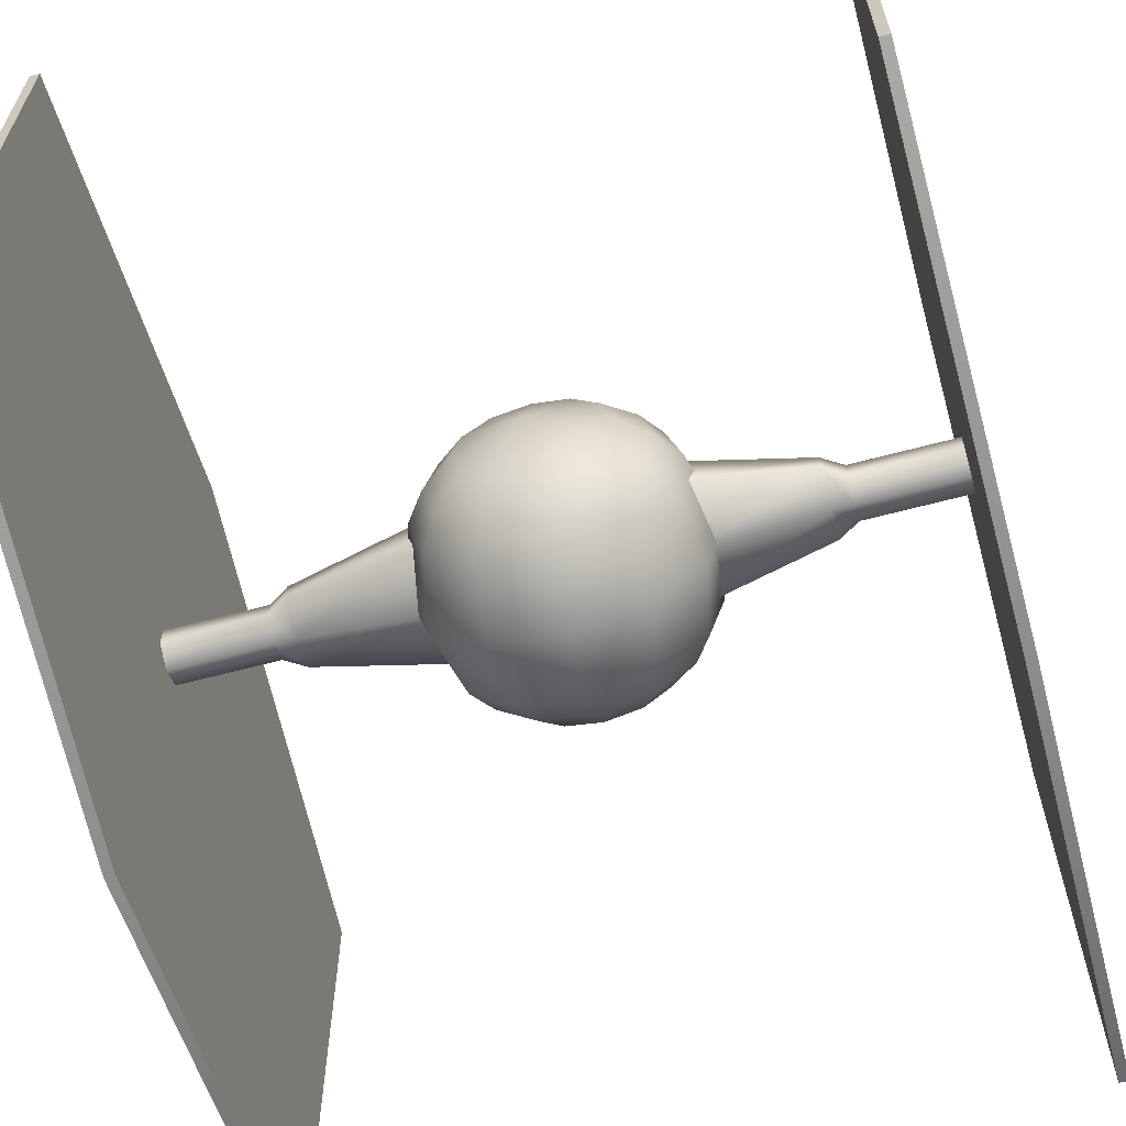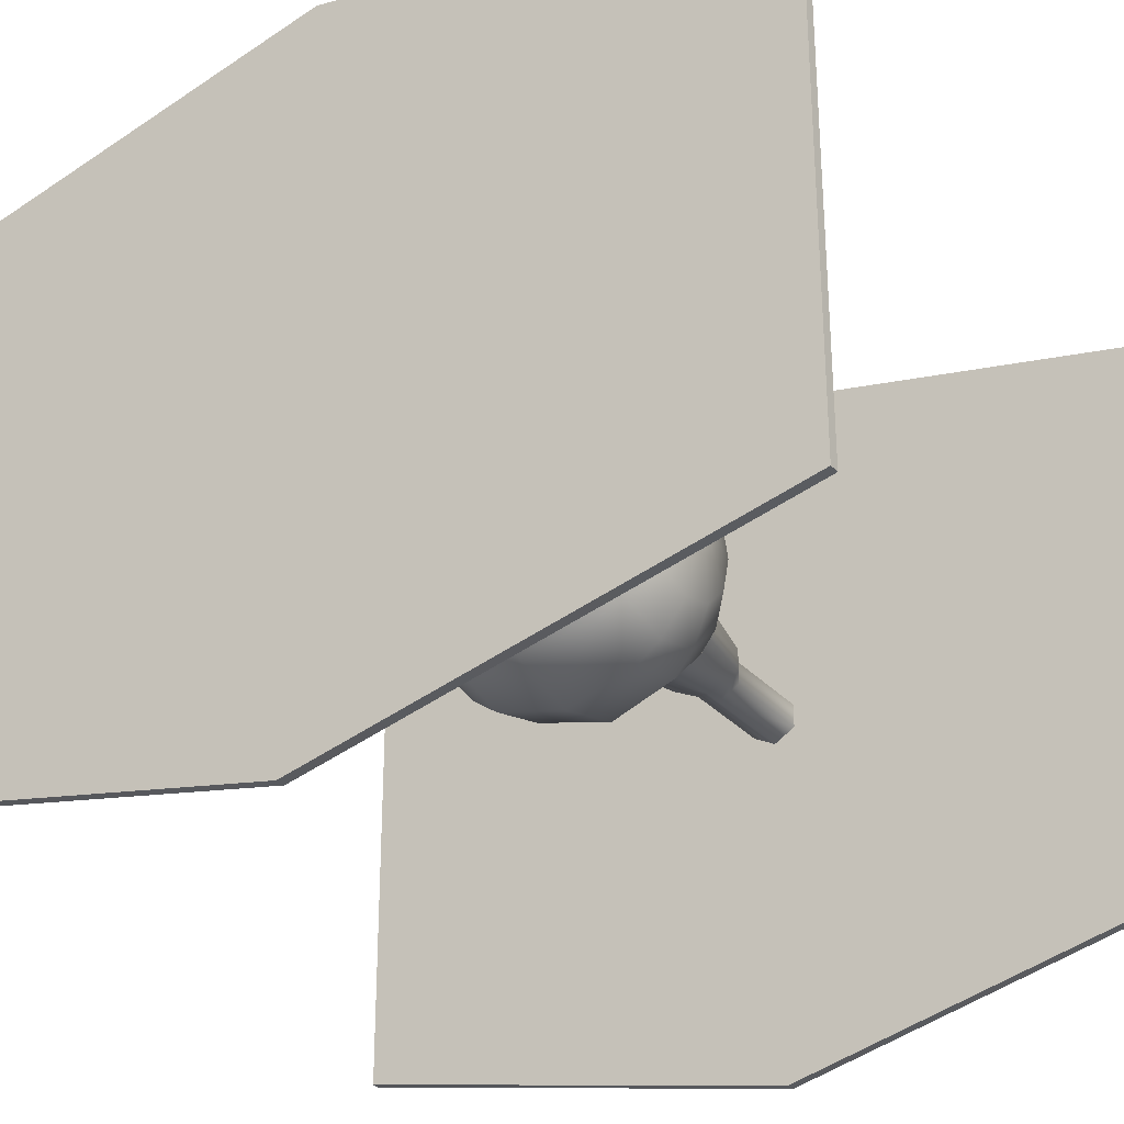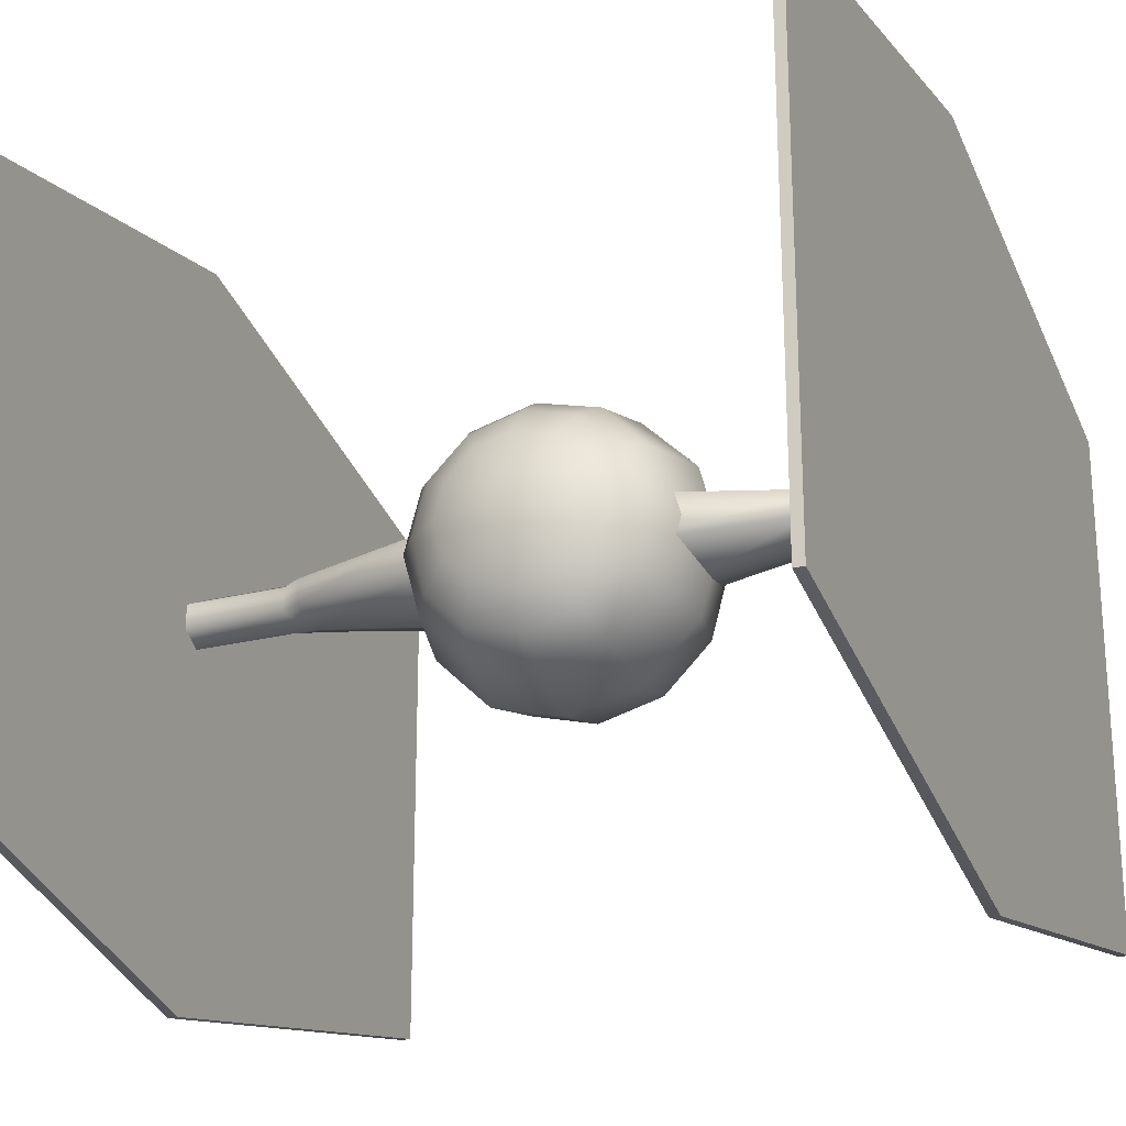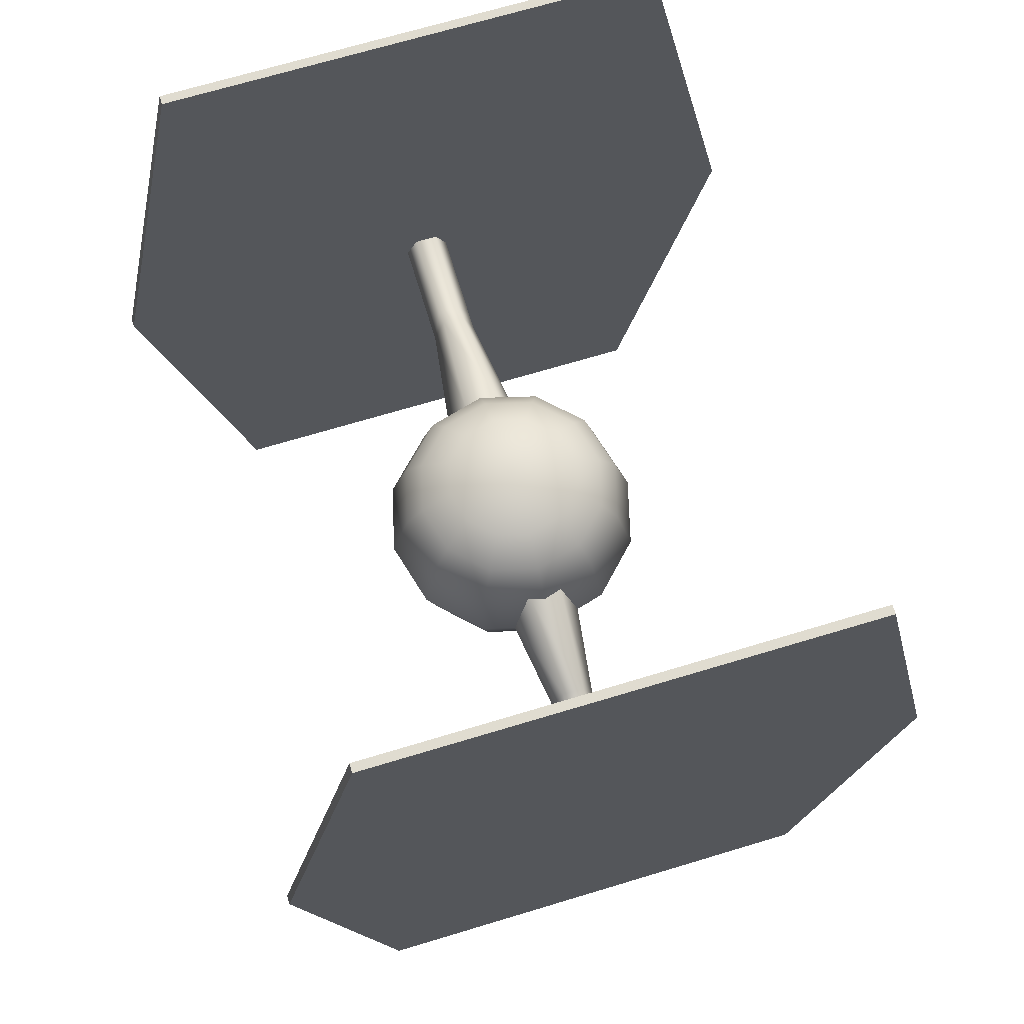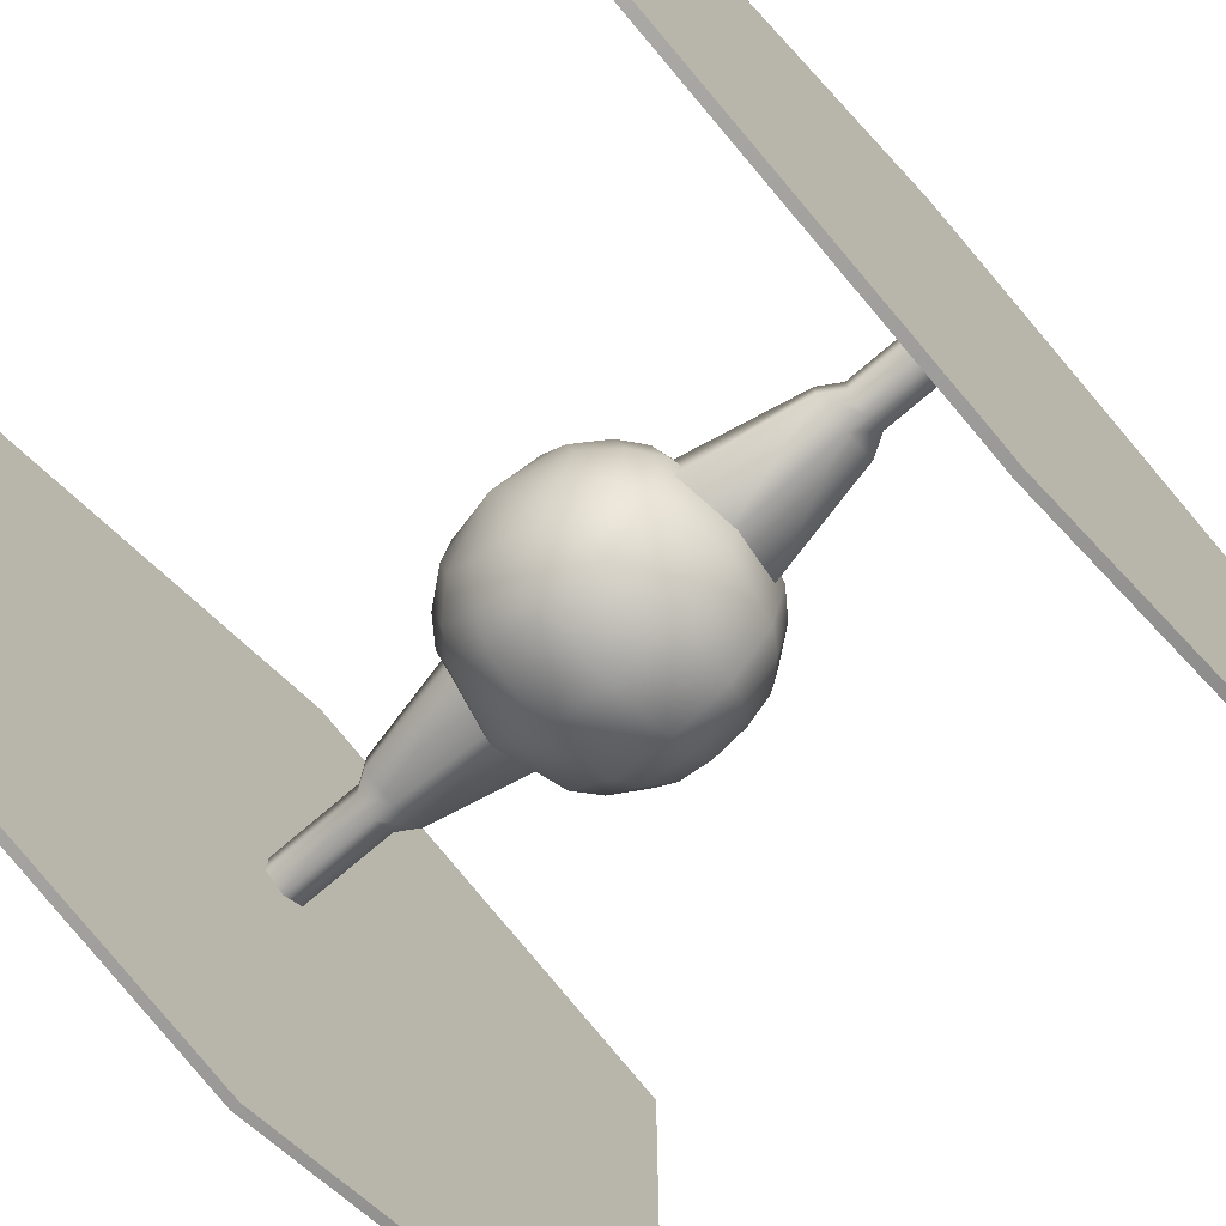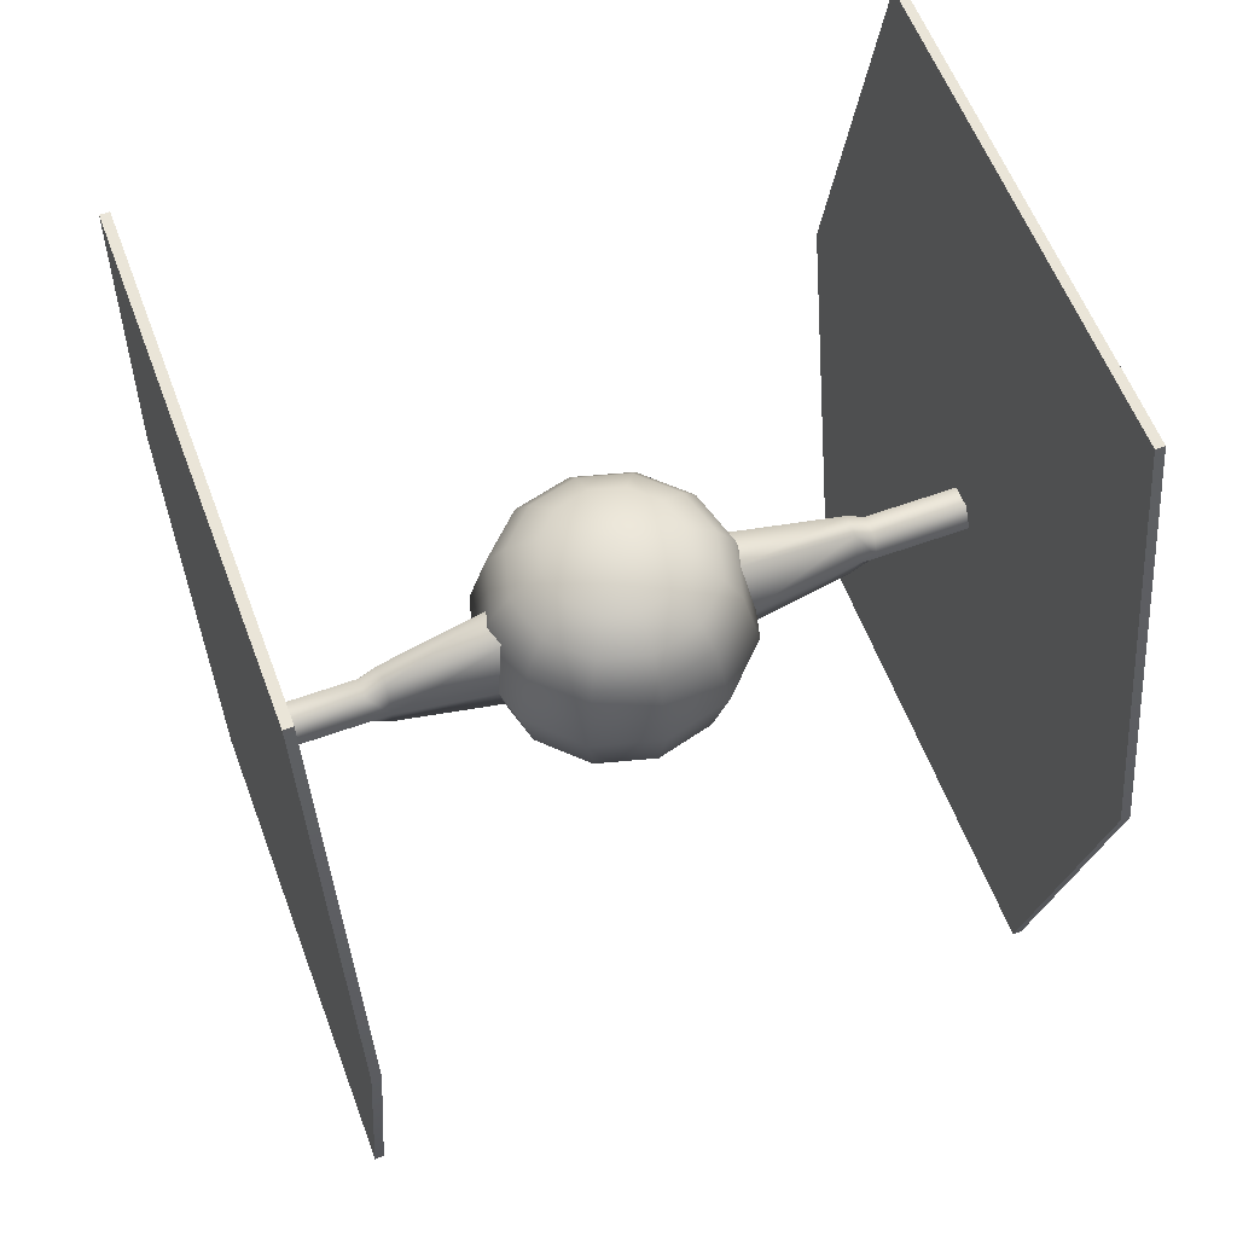
<metadata>
{"format":"obj","ext":"obj","renderer":"f3d","projection":"perspective","resolution":1024,"background":"white","views":[{"elev":-64.3,"azim":-165.0,"up":"+Z"},{"elev":-30.8,"azim":124.2,"up":"+Z"},{"elev":-24.5,"azim":-157.5,"up":"+Z"},{"elev":69.5,"azim":-106.8,"up":"+Y"},{"elev":-68.9,"azim":41.4,"up":"+Z"},{"elev":59.3,"azim":-20.5,"up":"+Y"}]}
</metadata>
<code>
o Tie-Fighter
v 3.552 -4.63 -2.606
v 3.552 -4.63 2.606
v 3.552 -2.218e-16 3.622
v 3.552 2.218e-16 -3.622
v 3.552 4.63 2.606
v 3.552 4.63 -2.606
v 3.648 -4.63 -2.606
v 3.648 2.218e-16 -3.622
v 3.648 -2.218e-16 3.622
v 3.648 -4.63 2.606
v 3.648 4.63 -2.606
v 3.648 4.63 2.606
v -3.648 -4.63 -2.606
v -3.648 -4.63 2.606
v -3.648 -2.218e-16 3.622
v -3.648 2.218e-16 -3.622
v -3.648 4.63 2.606
v -3.648 4.63 -2.606
v -3.552 -4.63 -2.606
v -3.552 2.218e-16 -3.622
v -3.552 -2.218e-16 3.622
v -3.552 -4.63 2.606
v -3.552 4.63 -2.606
v -3.552 4.63 2.606
v 1.113 0.6019 -0.2049
v 1.113 0.6019 0.2049
v 1.113 2.085e-16 0.4099
v 1.113 -0.6019 0.2049
v 1.113 -0.6019 -0.2049
v 1.113 -3.111e-16 -0.4099
v 3.585 0.2155 -0.1184
v 3.585 0.2155 0.1184
v 3.585 4.612e-17 0.2368
v 3.585 -0.2155 0.1184
v 3.585 -0.2155 -0.1184
v 3.585 -1.65e-16 -0.2368
v 2.377 0.3443 -0.1172
v 2.581 0.2155 -0.1184
v 2.377 0.3443 0.1172
v 2.581 0.2155 0.1184
v 2.377 1.76e-16 0.2344
v 2.581 6.235e-17 0.2368
v 2.377 -0.3443 0.1172
v 2.581 -0.2155 0.1184
v 2.377 -0.3443 -0.1172
v 2.581 -0.2155 -0.1184
v 2.377 -1.487e-16 -0.2344
v 2.581 -1.65e-16 -0.2368
v -1.08 0.6019 -0.2049
v -1.08 0.6019 0.2049
v -1.08 -2.424e-16 0.4099
v -1.08 -0.6019 0.2049
v -1.08 -0.6019 -0.2049
v -1.08 -8.124e-16 -0.4099
v -3.552 0.2155 -0.1184
v -3.552 0.2155 0.1184
v -3.552 1.022e-16 0.2368
v -3.552 -0.2155 0.1184
v -3.552 -0.2155 -0.1184
v -3.552 -1.27e-16 -0.2368
v -2.344 0.3443 -0.1172
v -2.548 0.2155 -0.1184
v -2.344 0.3443 0.1172
v -2.548 0.2155 0.1184
v -2.344 -1.817e-17 0.2344
v -2.548 -1.364e-16 0.2368
v -2.344 -0.3443 0.1172
v -2.548 -0.2155 0.1184
v -2.344 -0.3443 -0.1172
v -2.548 -0.2155 -0.1184
v -2.344 -3.718e-16 -0.2344
v -2.548 -3.818e-16 -0.2368
v -0.03748 -1.214 0.6844
v -0.03748 -0.6986 1.199
v -0.6466 -0.6986 1.036
v -0.3892 -1.214 0.5901
v -1.093 -0.6986 0.5901
v -0.6466 -1.214 0.3327
v -1.256 -0.6986 -0.01904
v -0.7409 -1.214 -0.01904
v 0.6659 -1.214 -0.01904
v 1.181 -0.6986 -0.01904
v 1.018 -0.6986 0.5901
v 0.5717 -1.214 0.3327
v 0.5717 -0.6986 1.036
v 0.3142 -1.214 0.5901
v -0.03748 0.00475 1.388
v -0.7409 0.00475 1.199
v -1.256 0.00475 0.6844
v -1.444 0.00475 -0.01904
v 1.369 0.00475 -0.01904
v 1.181 0.00475 0.6844
v 0.6659 0.00475 1.199
v -0.03748 0.7081 1.199
v -0.6466 0.7081 1.036
v -1.093 0.7081 0.5901
v -1.256 0.7081 -0.01904
v 1.181 0.7081 -0.01904
v 1.018 0.7081 0.5901
v 0.5717 0.7081 1.036
v -0.03748 1.223 0.6844
v -0.3892 1.223 0.5901
v -0.6466 1.223 0.3327
v -0.7409 1.223 -0.01904
v 0.6659 1.223 -0.01904
v 0.5717 1.223 0.3327
v 0.3142 1.223 0.5901
v -0.03748 1.411 -0.01904
v -0.6466 1.223 -0.3707
v -0.3892 1.223 -0.6282
v -0.03748 1.223 -0.7224
v 0.3142 1.223 -0.6282
v 0.5717 1.223 -0.3707
v -0.03748 -1.402 -0.01904
v -0.6466 -1.214 -0.3707
v -0.3892 -1.214 -0.6282
v -0.03748 -1.214 -0.7224
v 0.3142 -1.214 -0.6282
v 0.5717 -1.214 -0.3707
v -1.093 -0.6986 -0.6282
v -0.6466 -0.6986 -1.074
v -0.03748 -0.6986 -1.237
v 0.5717 -0.6986 -1.074
v 1.018 -0.6986 -0.6282
v -1.256 0.00475 -0.7224
v -0.7409 0.00475 -1.237
v -0.03748 0.00475 -1.426
v 0.6659 0.00475 -1.237
v 1.181 0.00475 -0.7224
v -1.093 0.7081 -0.6282
v -0.6466 0.7081 -1.074
v -0.03748 0.7081 -1.237
v 0.5717 0.7081 -1.074
v 1.018 0.7081 -0.6282
v -0.03748 0.9656 1.009
v -0.5515 0.9656 0.8713
v -0.9279 0.9656 0.495
v -1.066 0.9656 -0.01904
v 0.9906 0.9656 -0.01904
v 0.8529 0.9656 0.495
v 0.4766 0.9656 0.8713
v -0.9279 0.9656 -0.5331
v -0.5515 0.9656 -0.9094
v -0.03748 0.9656 -1.047
v 0.4766 0.9656 -0.9094
v 0.8529 0.9656 -0.5331
v 0.8529 -0.9561 -0.5331
v 0.4766 -0.9561 -0.9094
v -0.03748 -0.9561 -1.047
v -0.5515 -0.9561 -0.9094
v -0.9279 -0.9561 -0.5331
v 0.4766 -0.9561 0.8713
v 0.8529 -0.9561 0.495
v 0.9906 -0.9561 -0.01904
v -1.066 -0.9561 -0.01904
v -0.9279 -0.9561 0.495
v -0.5515 -0.9561 0.8713
v -0.03748 -0.9561 1.009
g Tie-Fighter
f 2 10 9 3
f 3 9 12 5
f 4 8 7 1
f 6 11 8 4
f 13 19 22 14
f 17 24 23 18
f 25 37 47 30
f 26 39 37 25
f 27 41 39 26
f 28 43 41 27
f 29 45 43 28
f 30 47 45 29
f 31 38 40 32
f 32 40 42 33
f 33 42 44 34
f 34 44 46 35
f 35 46 48 36
f 36 48 38 31
f 37 39 40 38
f 38 48 47 37
f 39 41 42 40
f 41 43 44 42
f 43 45 46 44
f 45 47 48 46
f 49 61 63 50
f 50 63 65 51
f 51 65 67 52
f 52 67 69 53
f 53 69 71 54
f 54 71 61 49
f 55 62 72 60
f 56 64 62 55
f 57 66 64 56
f 58 68 66 57
f 59 70 68 58
f 60 72 70 59
f 61 71 72 62
f 62 64 63 61
f 64 66 65 63
f 66 68 67 65
f 68 70 69 67
f 70 72 71 69
f 73 86 152 158
f 73 114 86
f 74 87 88 75
f 74 158 152 85
f 75 77 156 157
f 75 88 89 77
f 75 157 158 74
f 76 114 73
f 76 157 156 78
f 77 79 155 156
f 77 89 90 79
f 78 114 76
f 78 156 155 80
f 79 120 151 155
f 80 114 78
f 80 115 114
f 80 155 151 115
f 81 114 119
f 81 119 147 154
f 82 91 92 83
f 82 124 129 91
f 82 154 147 124
f 83 85 152 153
f 83 92 93 85
f 83 153 154 82
f 84 114 81
f 84 153 152 86
f 85 93 87 74
f 86 114 84
f 87 94 95 88
f 88 95 96 89
f 89 96 97 90
f 90 125 120 79
f 91 98 99 92
f 91 129 134 98
f 92 99 100 93
f 93 100 94 87
f 94 135 136 95
f 95 136 137 96
f 96 137 138 97
f 97 130 125 90
f 98 134 146 139
f 98 139 140 99
f 99 140 141 100
f 100 141 135 94
f 101 108 102
f 101 135 141 107
f 102 108 103
f 102 136 135 101
f 103 108 104
f 103 137 136 102
f 104 108 109
f 104 138 137 103
f 105 108 106
f 105 139 146 113
f 106 108 107
f 106 140 139 105
f 107 108 101
f 107 141 140 106
f 108 110 109
f 108 111 110
f 108 113 112
f 109 142 138 104
f 110 143 142 109
f 111 144 143 110
f 112 111 108
f 112 145 144 111
f 113 108 105
f 113 146 145 112
f 114 115 116
f 114 117 118
f 115 151 150 116
f 116 117 114
f 116 150 149 117
f 117 149 148 118
f 118 119 114
f 118 148 147 119
f 120 125 126 121
f 121 126 127 122
f 121 150 151 120
f 122 127 128 123
f 122 149 150 121
f 123 128 129 124
f 123 148 149 122
f 124 147 148 123
f 125 130 131 126
f 126 131 132 127
f 127 132 133 128
f 128 133 134 129
f 130 142 143 131
f 131 143 144 132
f 132 144 145 133
f 133 145 146 134
f 138 142 130 97
f 154 153 84 81
f 158 157 76 73
f 2 3 5 6 4 1
f 8 11 12 9 10 7
f 14 15 17 18 16 13
f 20 23 24 21 22 19
f 1 7 10 2
f 5 12 11 6
f 14 22 21 15
f 15 21 24 17
f 16 20 19 13
f 18 23 20 16

</code>
